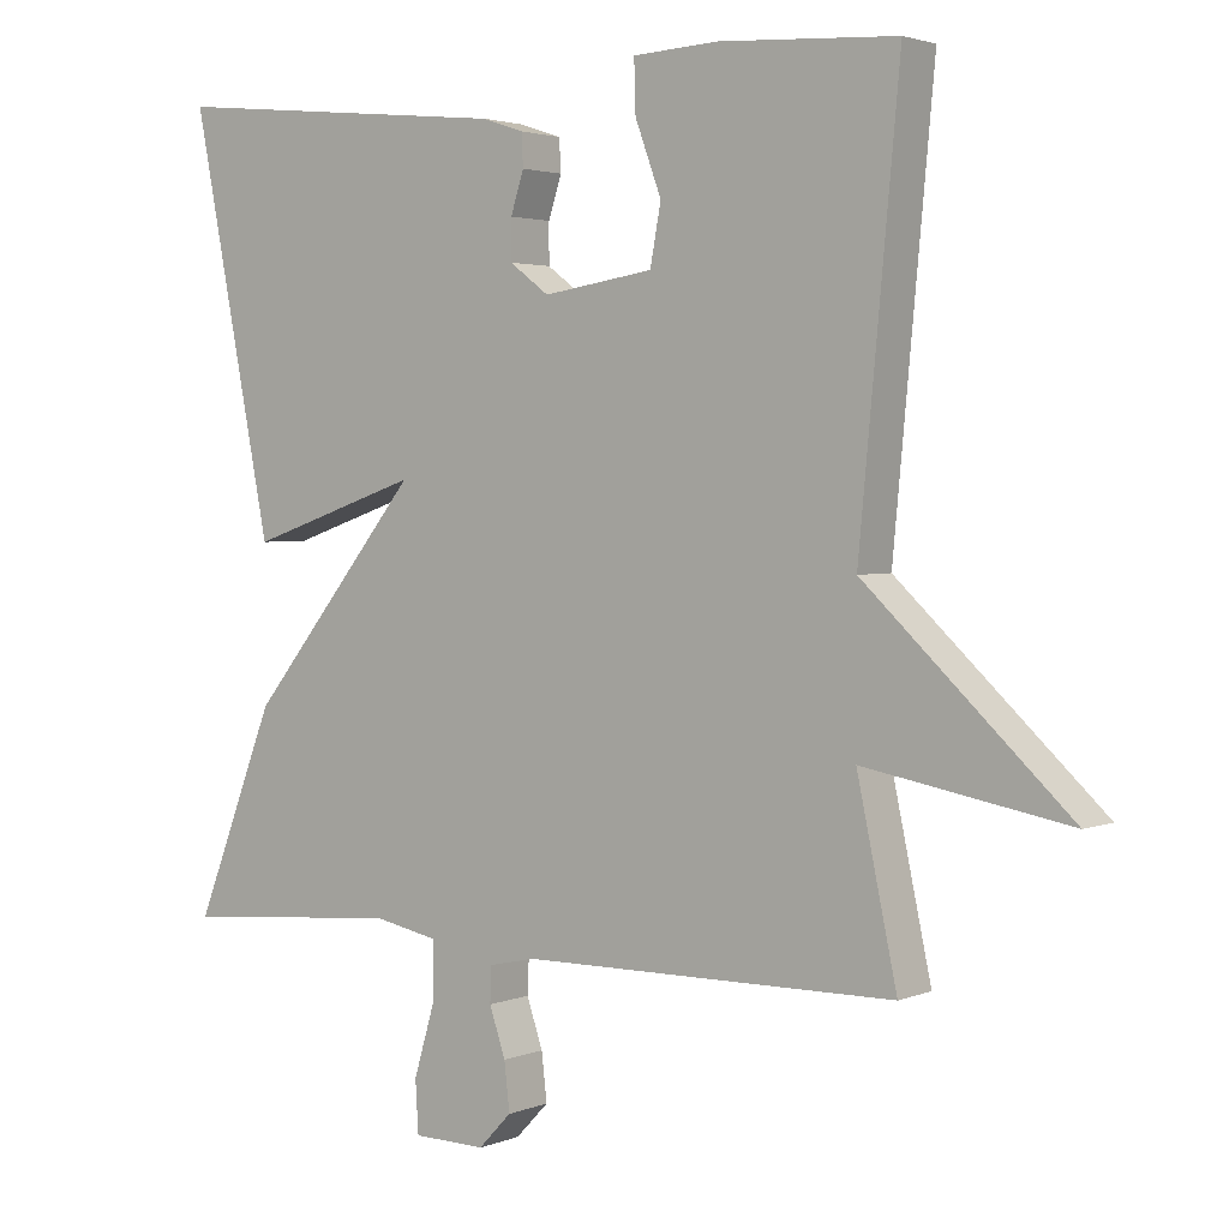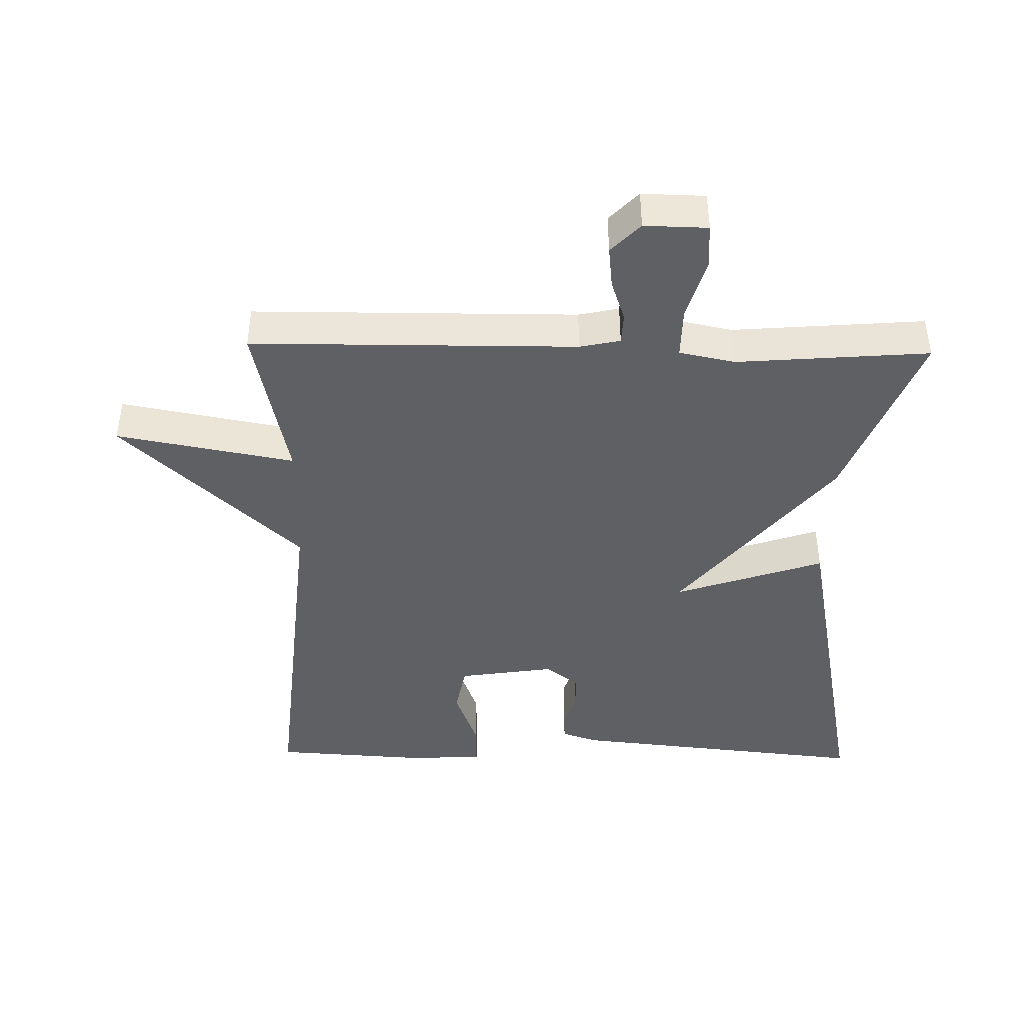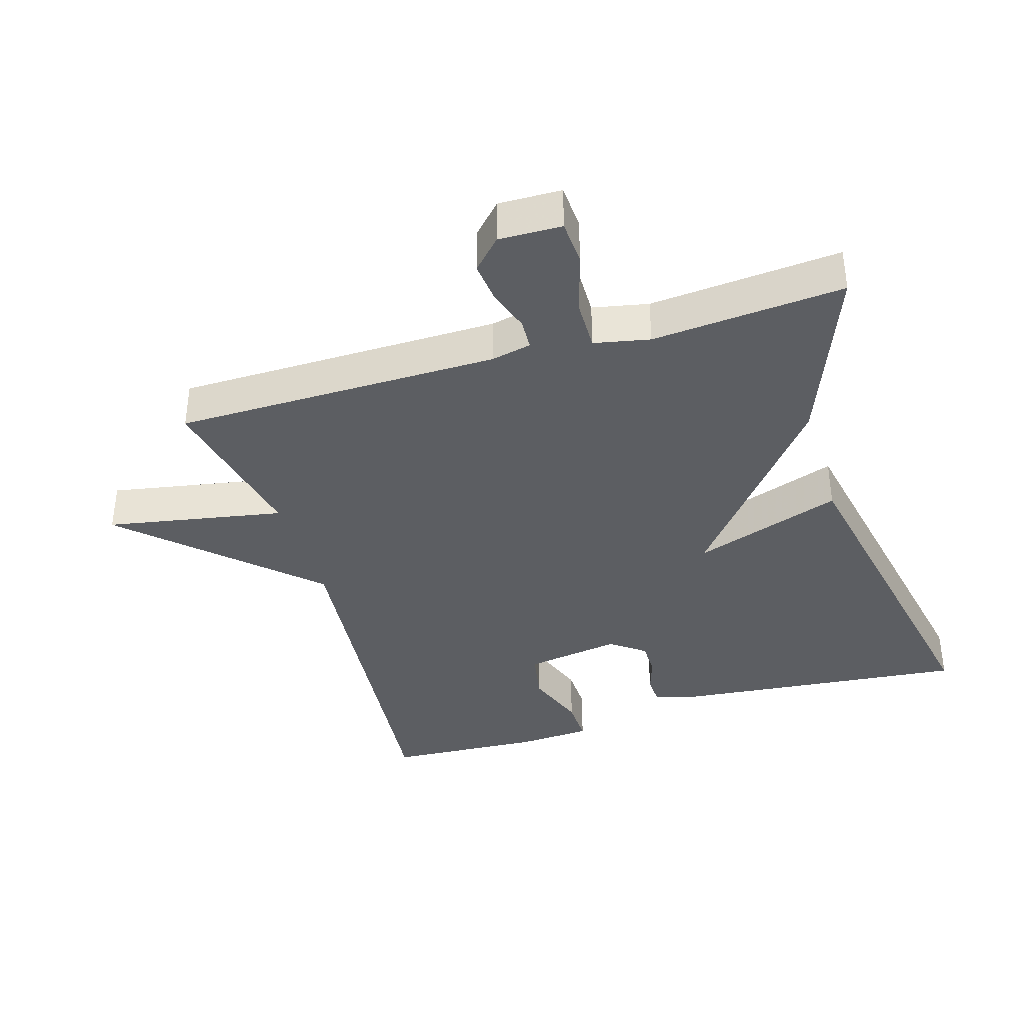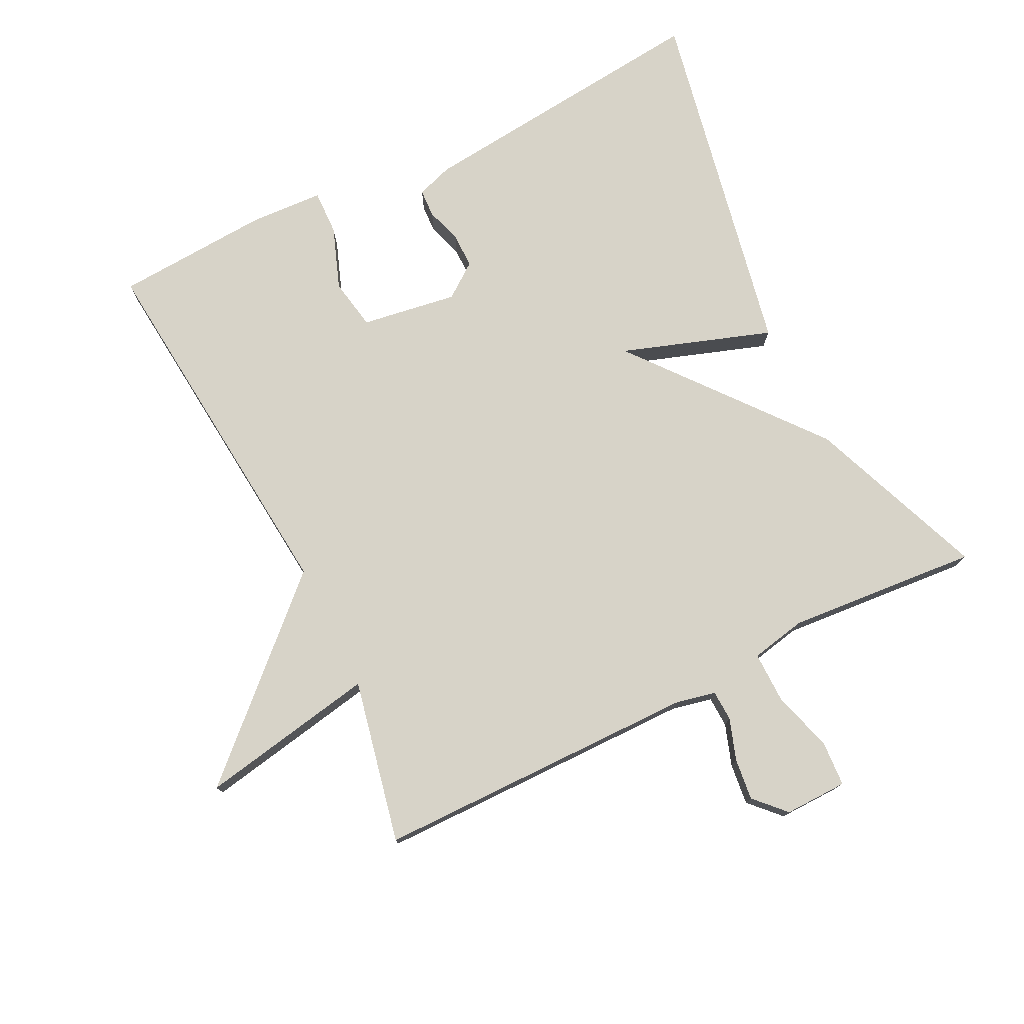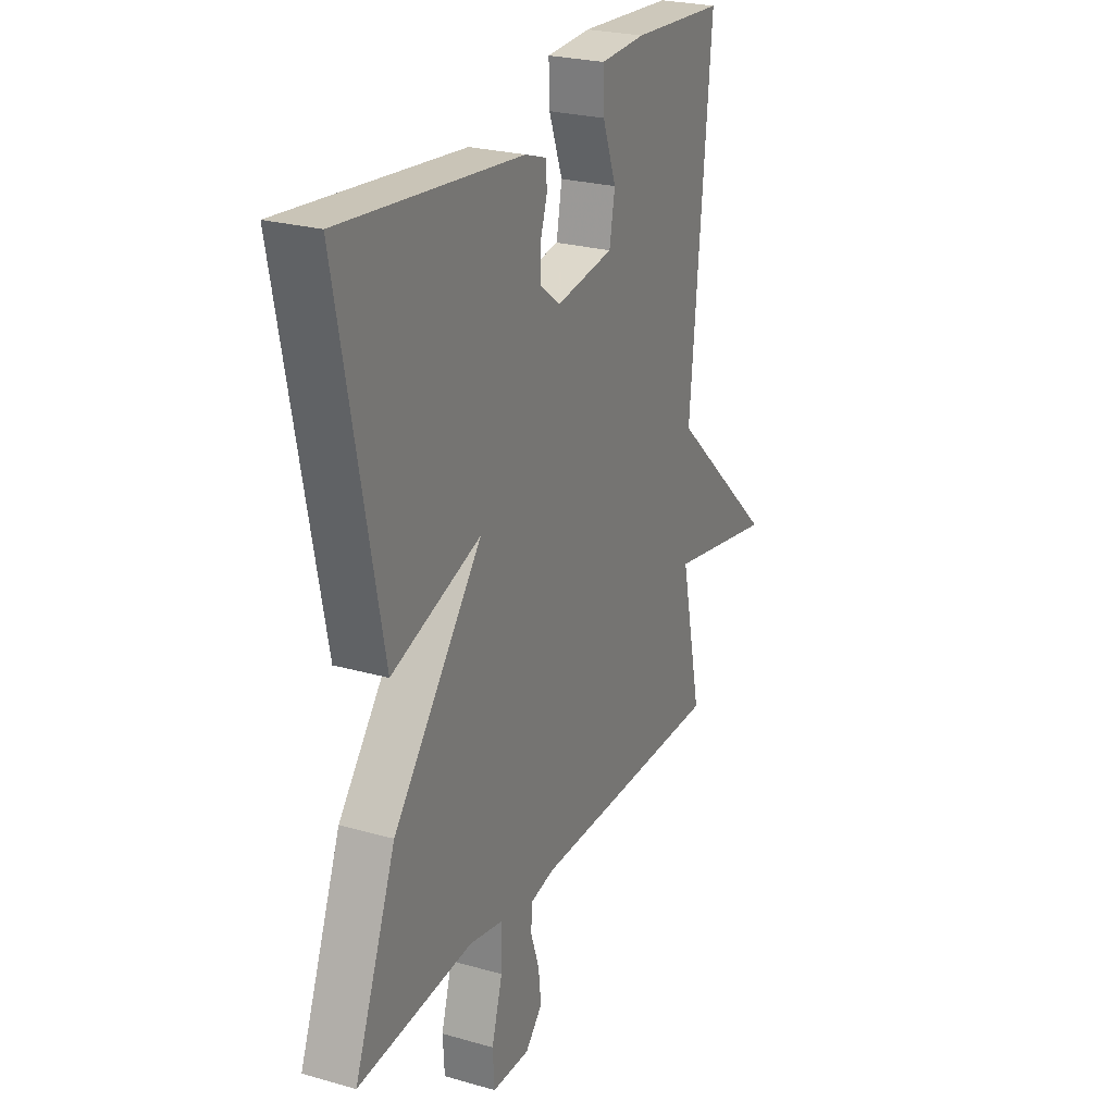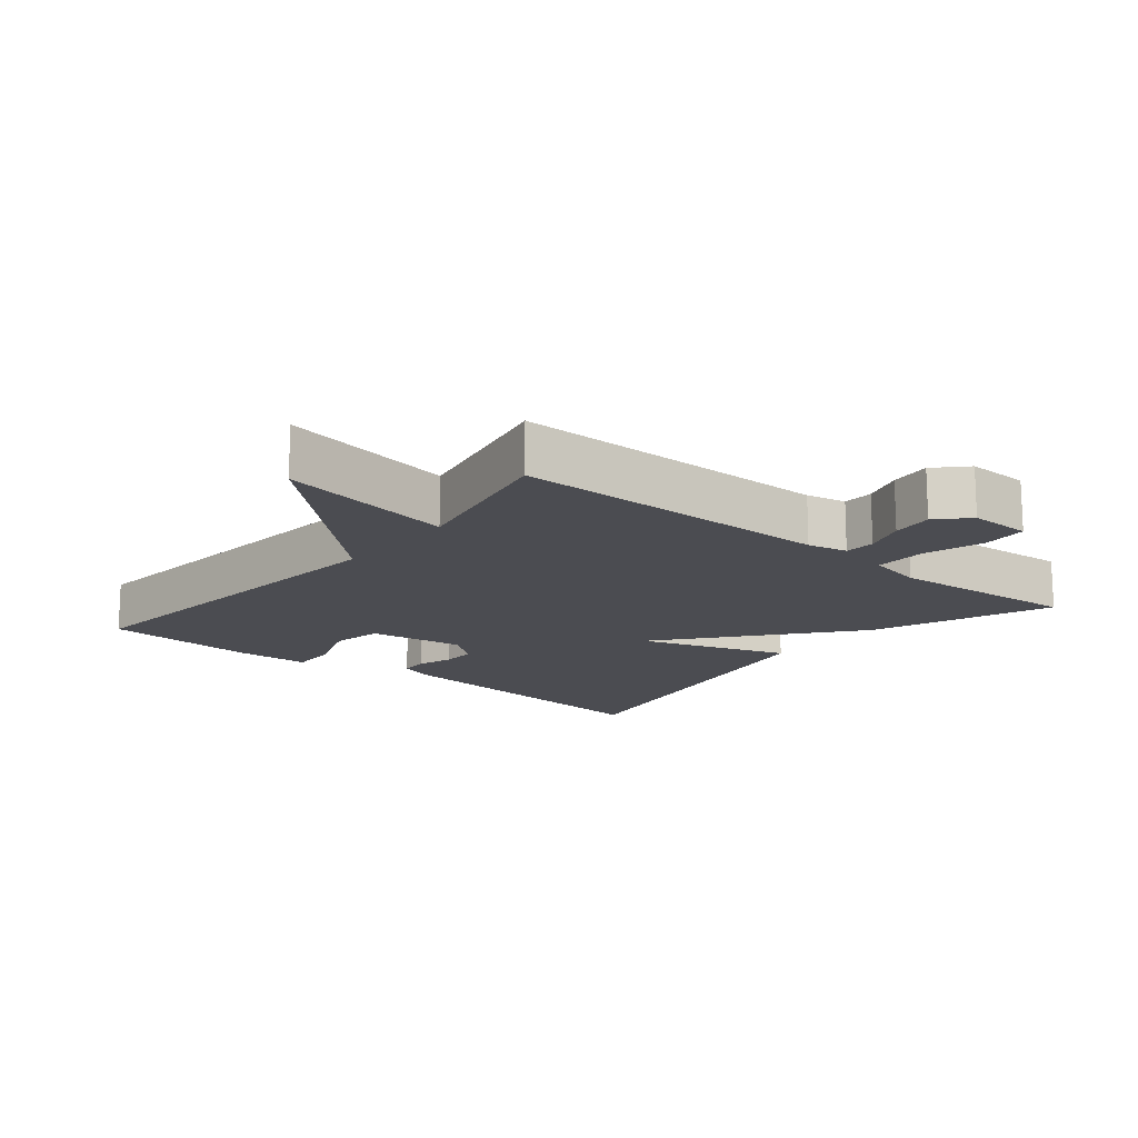
<metadata>
{"format":"obj","ext":"obj","renderer":"f3d","projection":"perspective","resolution":1024,"background":"white","views":[{"elev":2.7,"azim":36.4,"up":"+Z"},{"elev":-42.8,"azim":178.9,"up":"+Y"},{"elev":-38.0,"azim":-163.1,"up":"+Y"},{"elev":76.7,"azim":153.6,"up":"+Y"},{"elev":24.9,"azim":-65.1,"up":"+Z"},{"elev":-15.5,"azim":140.4,"up":"+Y"}]}
</metadata>
<code>
v -0.5 0.07 -0.5
v -0.396 0.07 -0.233
v -0.173 0.07 0.043
v -0.396 0.07 -0.033
v -0.5 0.07 0.5
v -0.052 0.07 0.454
v 0.002 0.07 0.436
v 0.004 0.07 0.394
v -0.013 0.07 0.341
v -0.013 0.07 0.289
v 0.038 0.07 0.251
v 0.181 0.07 0.273
v 0.195 0.07 0.349
v 0.161 0.07 0.441
v 0.159 0.07 0.508
v 0.27 0.07 0.514
v 0.5 0.07 0.5
v 0.448 0.07 -0.056
v 0.713 0.07 -0.305
v 0.448 0.07 -0.256
v 0.5 0.07 -0.5
v 0.016 0.07 -0.503
v -0.044 0.07 -0.516
v -0.046 0.07 -0.562
v -0.025 0.07 -0.624
v -0.018 0.07 -0.686
v -0.061 0.07 -0.731
v -0.155 0.07 -0.729
v -0.159 0.07 -0.662
v -0.132 0.07 -0.57
v -0.131 0.07 -0.494
v -0.214 0.07 -0.477
v -0.5 0 -0.5
v -0.396 0 -0.233
v -0.173 0 0.043
v -0.396 0 -0.033
v -0.5 0 0.5
v -0.052 0 0.454
v 0.002 0 0.436
v 0.004 0 0.394
v -0.013 0 0.341
v -0.013 0 0.289
v 0.038 0 0.251
v 0.181 0 0.273
v 0.195 0 0.349
v 0.161 0 0.441
v 0.159 0 0.508
v 0.27 0 0.514
v 0.5 0 0.5
v 0.448 0 -0.056
v 0.713 0 -0.305
v 0.448 0 -0.256
v 0.5 0 -0.5
v 0.016 0 -0.503
v -0.044 0 -0.516
v -0.046 0 -0.562
v -0.025 0 -0.624
v -0.018 0 -0.686
v -0.061 0 -0.731
v -0.155 0 -0.729
v -0.159 0 -0.662
v -0.132 0 -0.57
v -0.131 0 -0.494
v -0.214 0 -0.477
f 28 29 30
f 27 28 30
f 26 27 30
f 25 26 30
f 24 25 30
f 23 24 30 31
f 22 23 31
f 22 31 32
f 21 22 32
f 20 21 32
f 18 19 20
f 16 17 18
f 15 16 18
f 14 15 18
f 13 14 18
f 12 13 18 20
f 1 2 3
f 32 1 3
f 20 32 3
f 12 20 3
f 11 12 3
f 7 8 9
f 6 7 9
f 5 6 9
f 4 5 9
f 3 4 9
f 3 9 10
f 3 10 11
f 62 61 60
f 62 60 59
f 62 59 58
f 62 58 57
f 62 57 56
f 63 62 56 55
f 63 55 54
f 64 63 54
f 64 54 53
f 64 53 52
f 52 51 50
f 50 49 48
f 50 48 47
f 50 47 46
f 50 46 45
f 52 50 45 44
f 35 34 33
f 35 33 64
f 35 64 52
f 35 52 44
f 35 44 43
f 41 40 39
f 41 39 38
f 41 38 37
f 41 37 36
f 41 36 35
f 42 41 35
f 43 42 35
f 1 33 34 2
f 2 34 35 3
f 3 35 36 4
f 4 36 37 5
f 5 37 38 6
f 6 38 39 7
f 7 39 40 8
f 8 40 41 9
f 9 41 42 10
f 10 42 43 11
f 11 43 44 12
f 12 44 45 13
f 13 45 46 14
f 14 46 47 15
f 15 47 48 16
f 16 48 49 17
f 17 49 50 18
f 18 50 51 19
f 19 51 52 20
f 20 52 53 21
f 21 53 54 22
f 22 54 55 23
f 23 55 56 24
f 24 56 57 25
f 25 57 58 26
f 26 58 59 27
f 27 59 60 28
f 28 60 61 29
f 29 61 62 30
f 30 62 63 31
f 31 63 64 32
f 32 64 33 1

</code>
